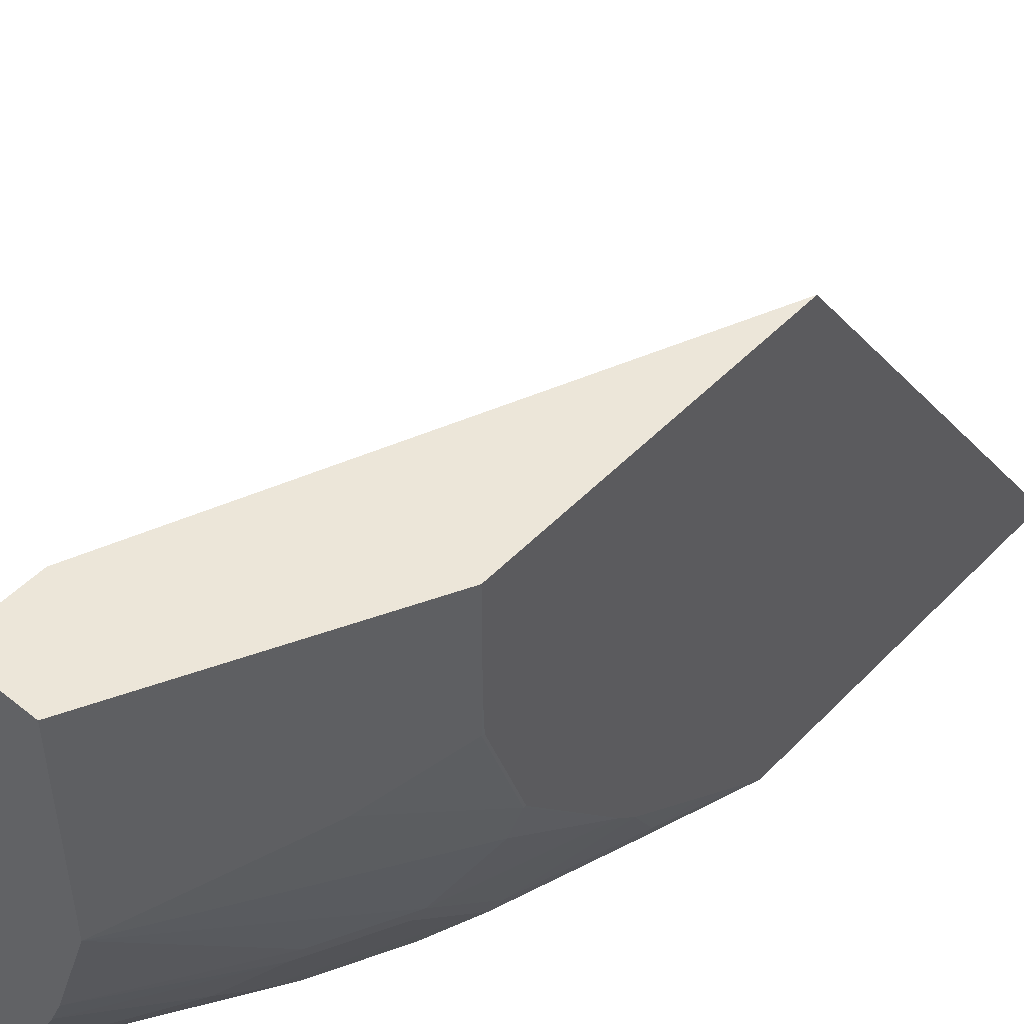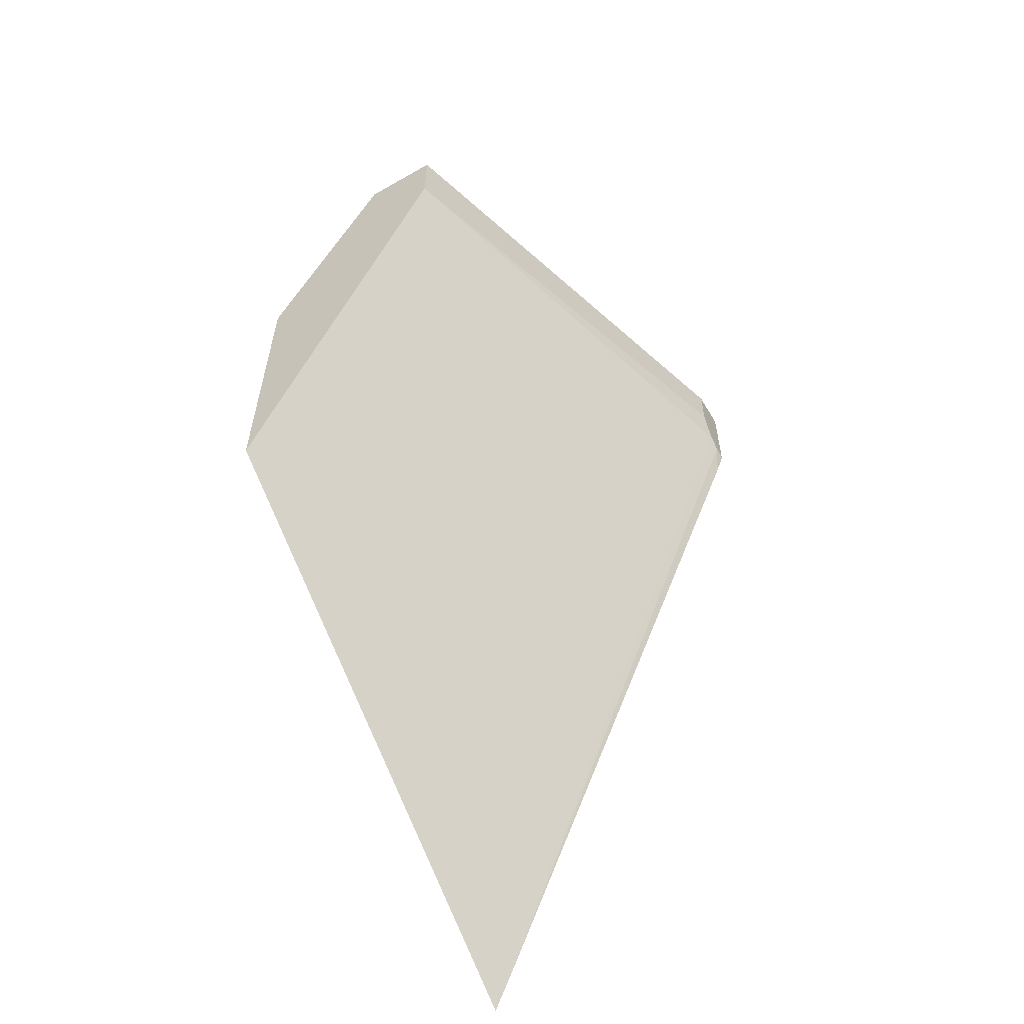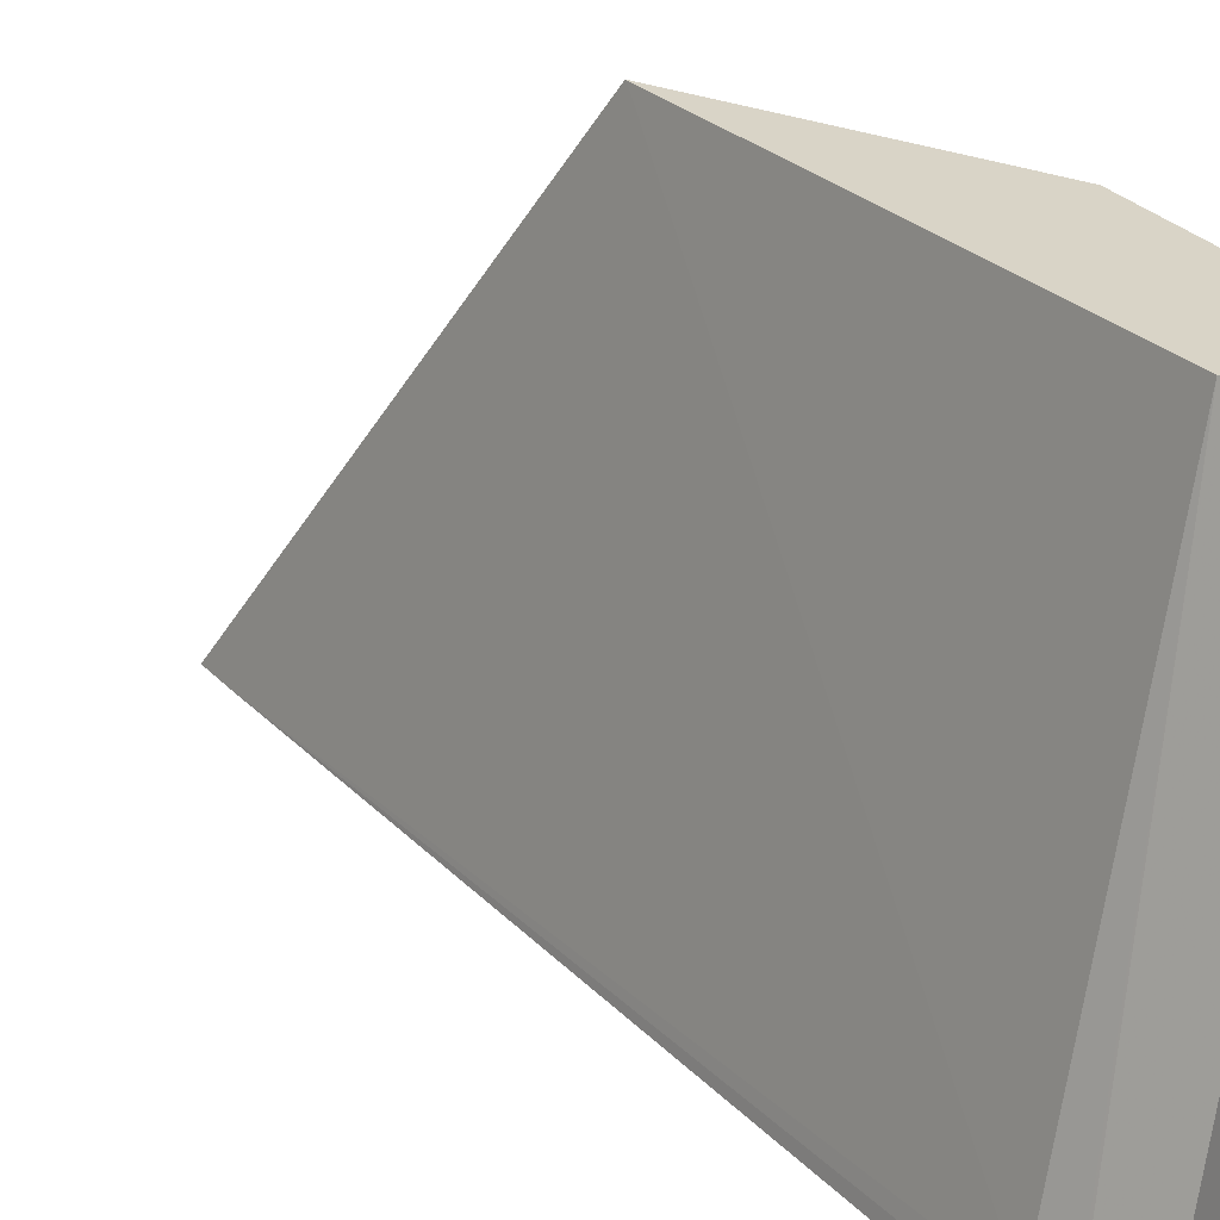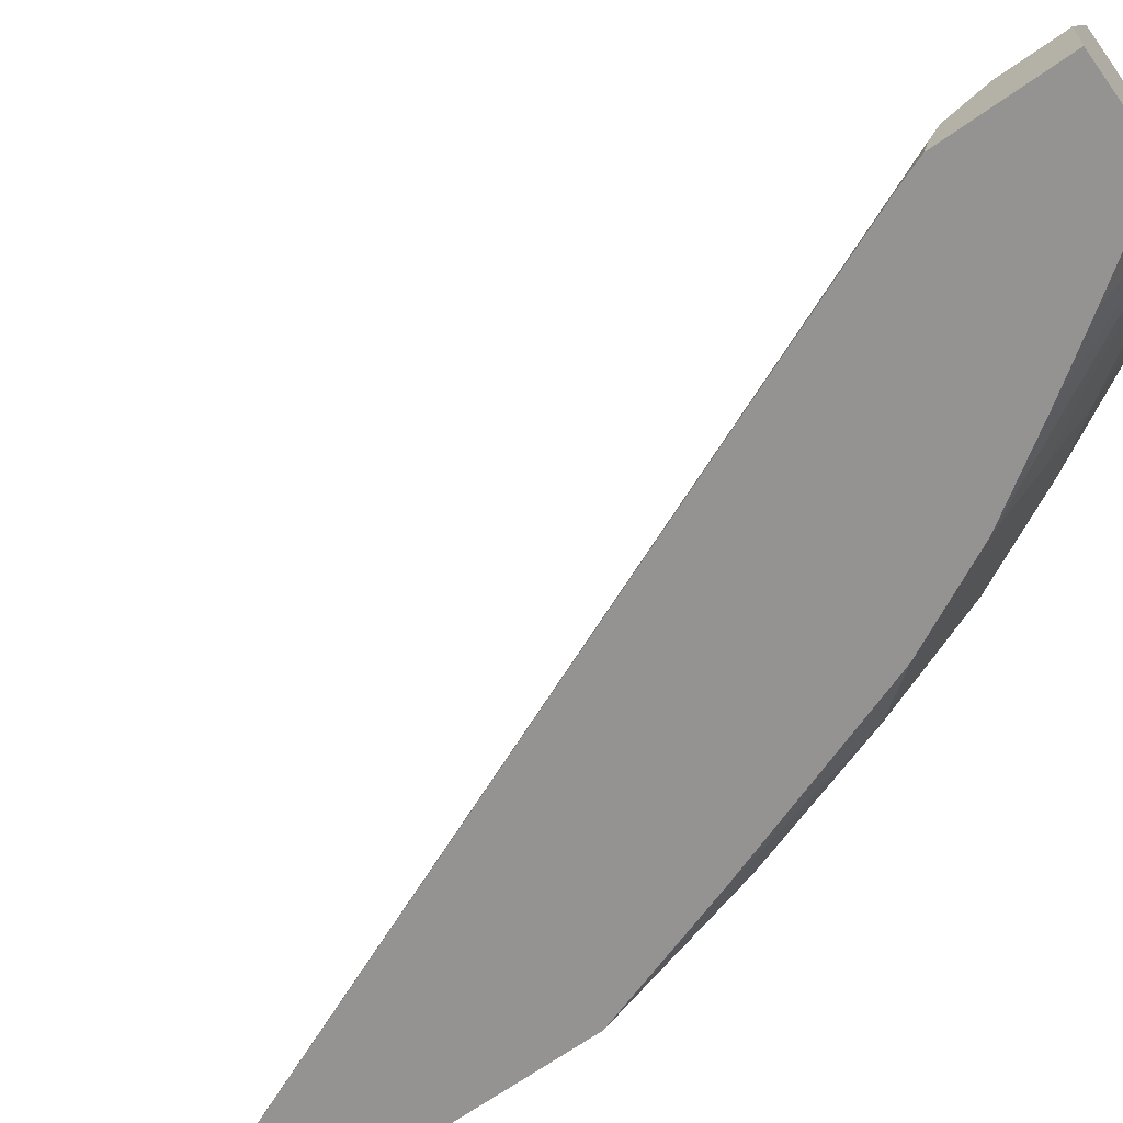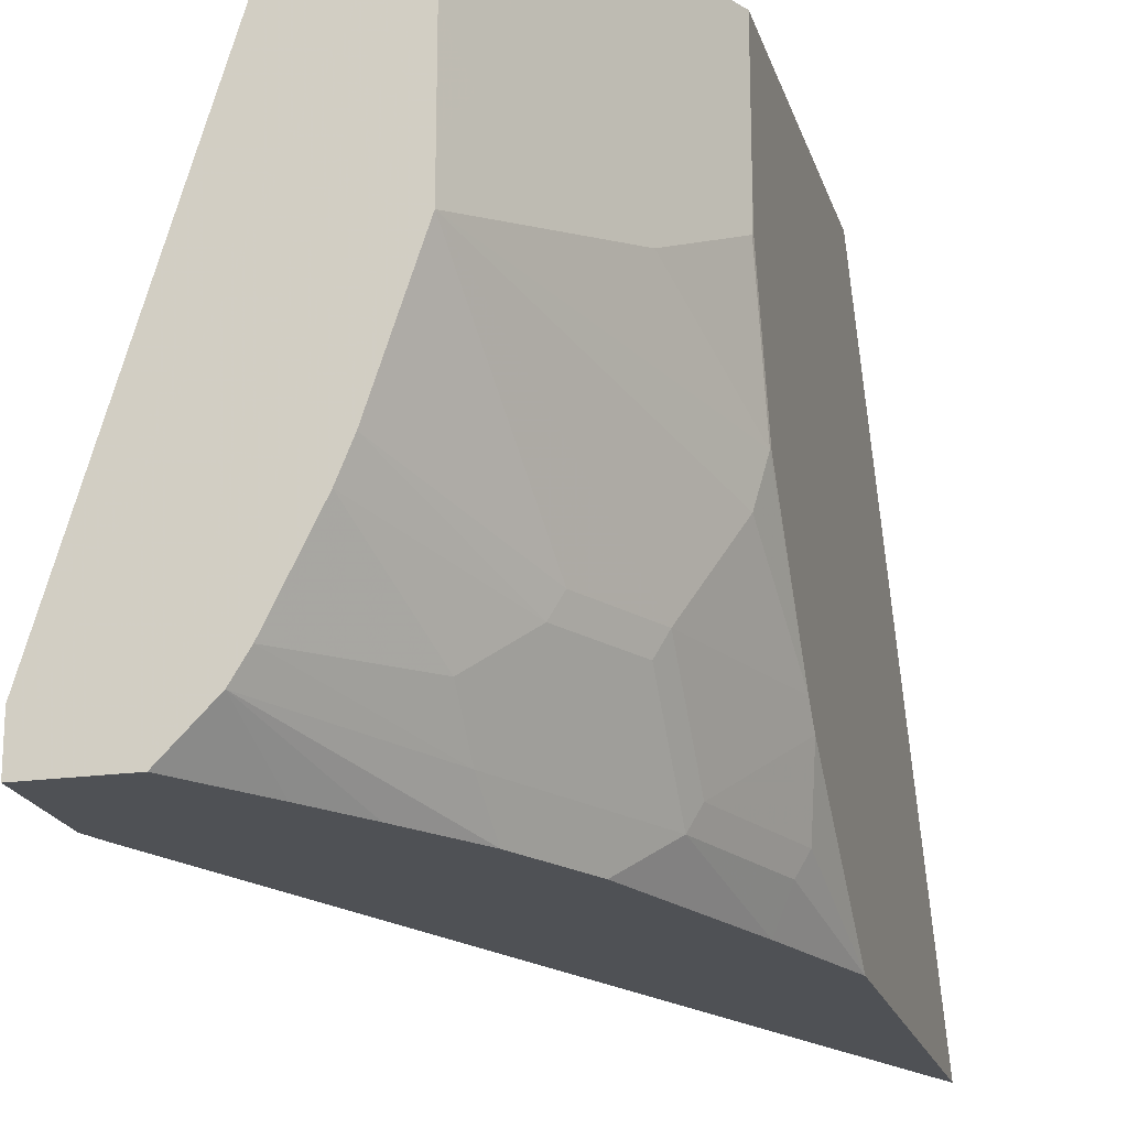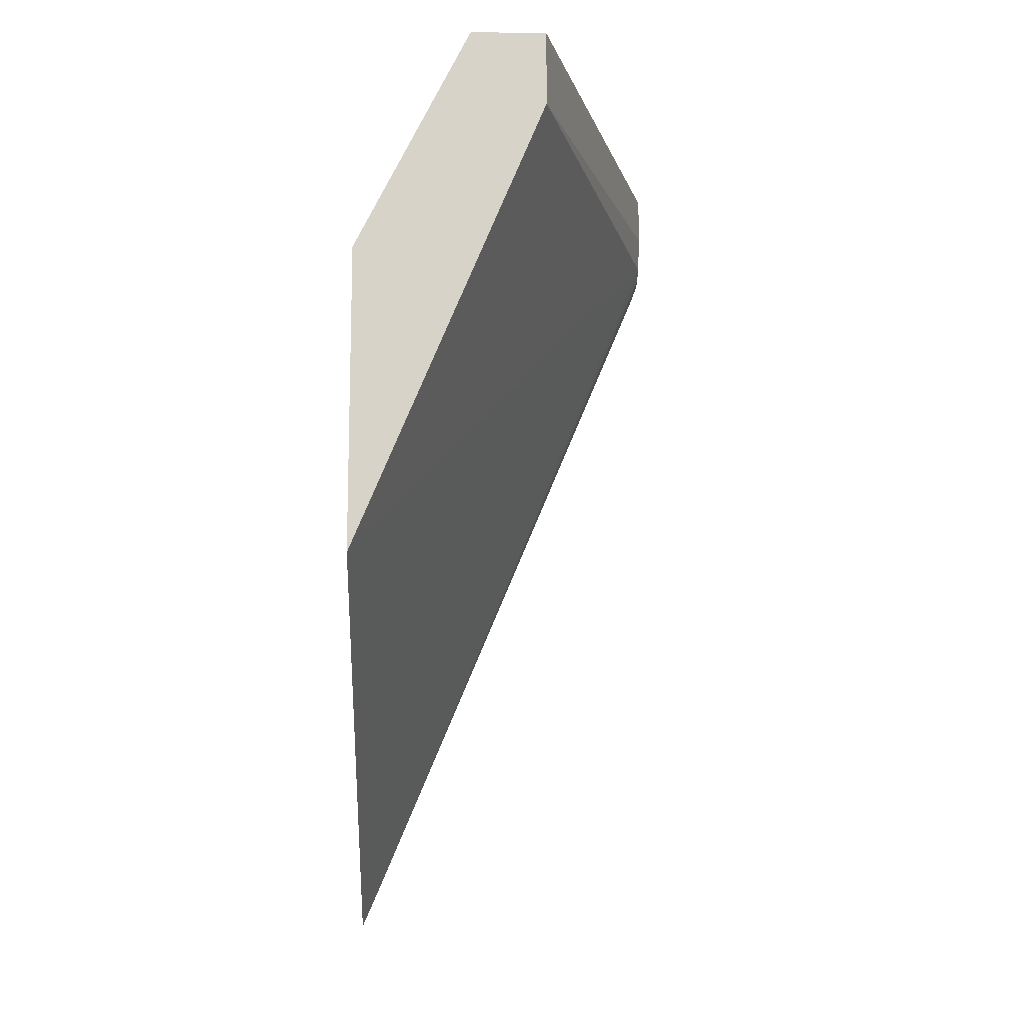
<metadata>
{"format":"obj","ext":"obj","renderer":"f3d","projection":"perspective","resolution":1024,"background":"white","views":[{"elev":49.3,"azim":-138.3,"up":"+Z"},{"elev":-58.4,"azim":30.5,"up":"+Y"},{"elev":28.8,"azim":122.3,"up":"+Z"},{"elev":-66.8,"azim":125.4,"up":"+Z"},{"elev":-19.6,"azim":-165.2,"up":"+Z"},{"elev":-12.2,"azim":-2.0,"up":"+Y"}]}
</metadata>
<code>
v -0.3663 0.6177 0.03327
v -0.3668 0.6177 0.03327
v -0.3282 0.6124 0.03327
v -0.3282 0.6177 0.03322
v -0.3668 0.6177 -0.01942
v -0.3943 0.5628 0.03327
v -0.2578 0.6177 -0.1988
v -0.3282 0.5791 0.03327
v -0.3668 0.6177 -0.058
v -0.3732 0.6049 -0.03862
v -0.4247 0.5019 -0.03862
v -0.4247 0.5019 0.03327
v -0.2578 0.6177 -0.2189
v -0.2578 0.5927 -0.1988
v -0.2578 0.5758 -0.2056
v -0.2578 0.5916 -0.1992
v -0.4247 0.3475 0.03327
v -0.3668 0.6177 -0.07731
v -0.3925 0.5663 -0.05793
v -0.4054 0.5406 -0.05793
v -0.425 0.5008 -0.03862
v -0.425 0.5014 -0.01932
v -0.4247 0.4826 -0.09652
v -0.425 0.4815 -0.09652
v -0.425 0.5014 0.03327
v -0.296 0.6177 -0.2189
v -0.2578 0.5691 -0.2189
v -0.4166 0.1906 -0.2189
v -0.2578 0.5712 -0.2124
v -0.425 0.347 0.03327
v -0.425 0.1714 -0.2189
v -0.3475 0.6177 -0.1352
v -0.3813 0.543 -0.1544
v -0.4006 0.5043 -0.1544
v -0.4199 0.485 -0.1158
v -0.425 0.4337 -0.1544
v -0.3153 0.6177 -0.1995
v -0.3201 0.5832 -0.2189
v -0.2622 0.5573 -0.2189
v -0.425 0.35 -0.2189
v -0.3415 0.6177 -0.1498
v -0.3765 0.5454 -0.1641
v -0.3958 0.5068 -0.1641
v -0.4006 0.4657 -0.193
v -0.425 0.4246 -0.1636
v -0.3222 0.6177 -0.1884
v -0.3368 0.5587 -0.2189
v -0.3587 0.5253 -0.2189
v -0.3572 0.5454 -0.2027
v -0.425 0.385 -0.193
v -0.4199 0.4078 -0.193
v -0.4151 0.4102 -0.2027
v -0.407 0.4046 -0.2189
v -0.3572 0.5647 -0.1834
v -0.3958 0.4681 -0.2027
v -0.378 0.4867 -0.2189
f 21 40 31
f 21 31 30
f 21 30 25
f 21 25 22
f 28 39 29
f 23 35 36
f 26 38 37
f 27 29 39
f 32 41 42
f 23 36 24
f 21 50 40
f 18 35 23
f 21 36 45
f 21 24 36
f 18 20 19
f 18 23 20
f 18 34 35
f 18 33 34
f 53 55 56
f 18 32 33
f 17 31 28
f 17 30 31
f 32 42 33
f 15 28 29
f 21 45 50
f 33 42 43
f 40 52 53
f 34 43 55
f 15 17 28
f 52 55 53
f 49 56 55
f 48 56 49
f 46 49 54
f 45 51 50
f 44 51 45
f 44 52 51
f 44 55 52
f 43 49 55
f 43 54 49
f 33 43 34
f 42 54 43
f 41 46 54
f 40 51 52
f 40 50 51
f 37 49 46
f 37 48 49
f 37 47 48
f 37 38 47
f 36 44 45
f 34 36 35
f 34 44 36
f 34 55 44
f 41 54 42
f 13 38 26
f 13 28 31
f 13 48 47
f 3 14 7
f 3 8 14
f 3 7 4
f 2 5 6
f 1 5 2
f 1 9 5
f 1 18 9
f 1 32 18
f 1 41 32
f 1 46 41
f 1 37 46
f 1 26 37
f 1 13 26
f 1 7 13
f 1 4 7
f 1 3 4
f 1 17 8
f 1 30 17
f 1 25 30
f 1 12 25
f 1 6 12
f 1 2 6
f 13 47 38
f 5 9 10
f 5 10 6
f 1 8 3
f 6 11 12
f 13 56 48
f 6 10 11
f 13 53 56
f 13 40 53
f 13 31 40
f 13 27 39
f 11 24 21
f 11 23 24
f 11 20 23
f 11 25 12
f 11 22 25
f 11 21 22
f 13 39 28
f 10 19 20
f 10 20 11
f 7 14 16
f 7 15 29
f 7 16 15
f 7 27 13
f 7 29 27
f 8 16 14
f 8 17 15
f 9 18 19
f 9 19 10
f 8 15 16

</code>
